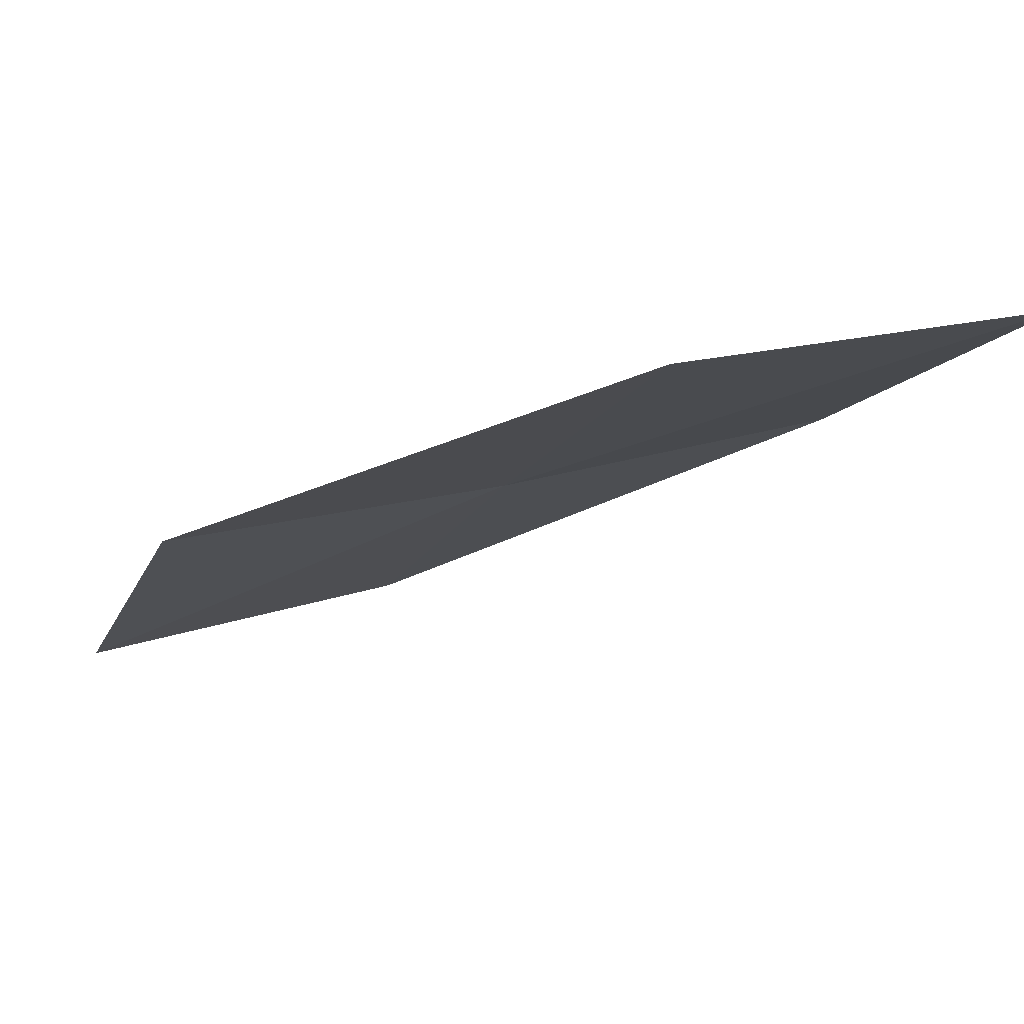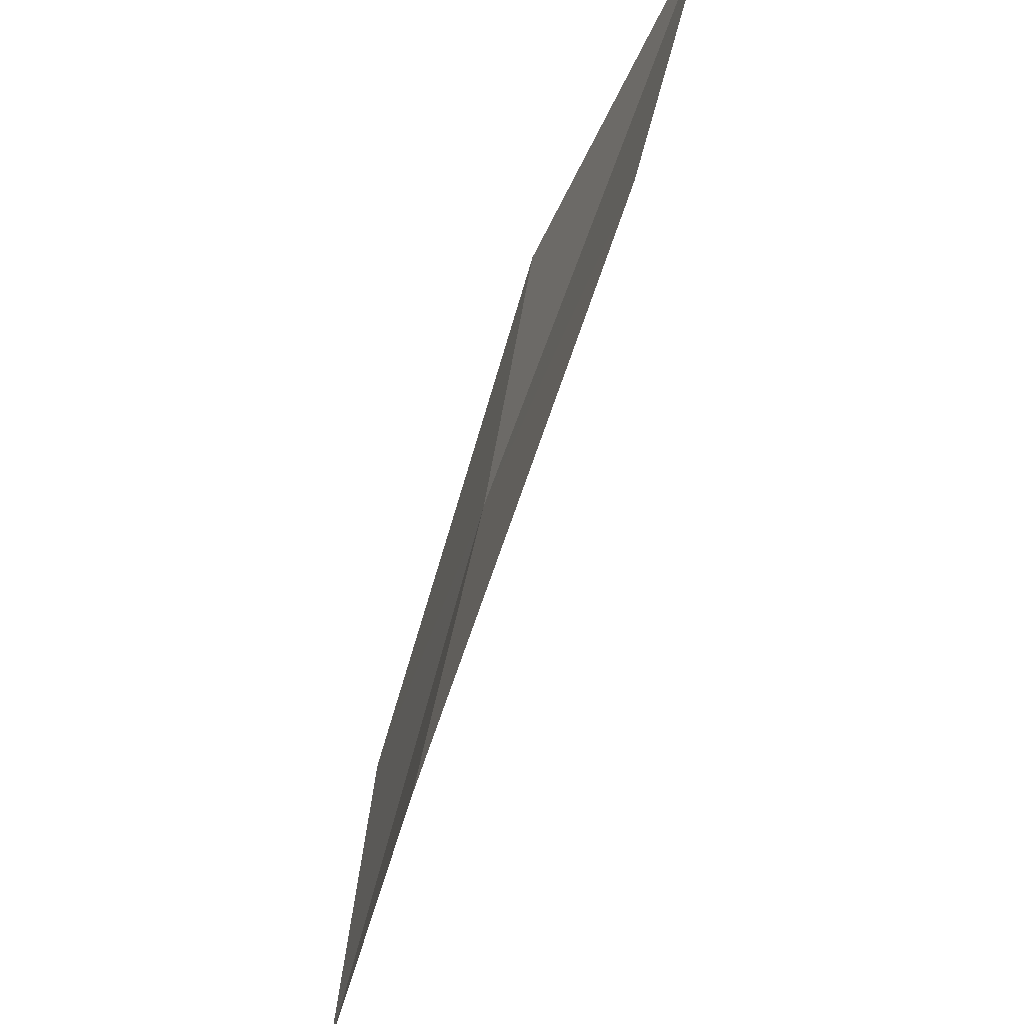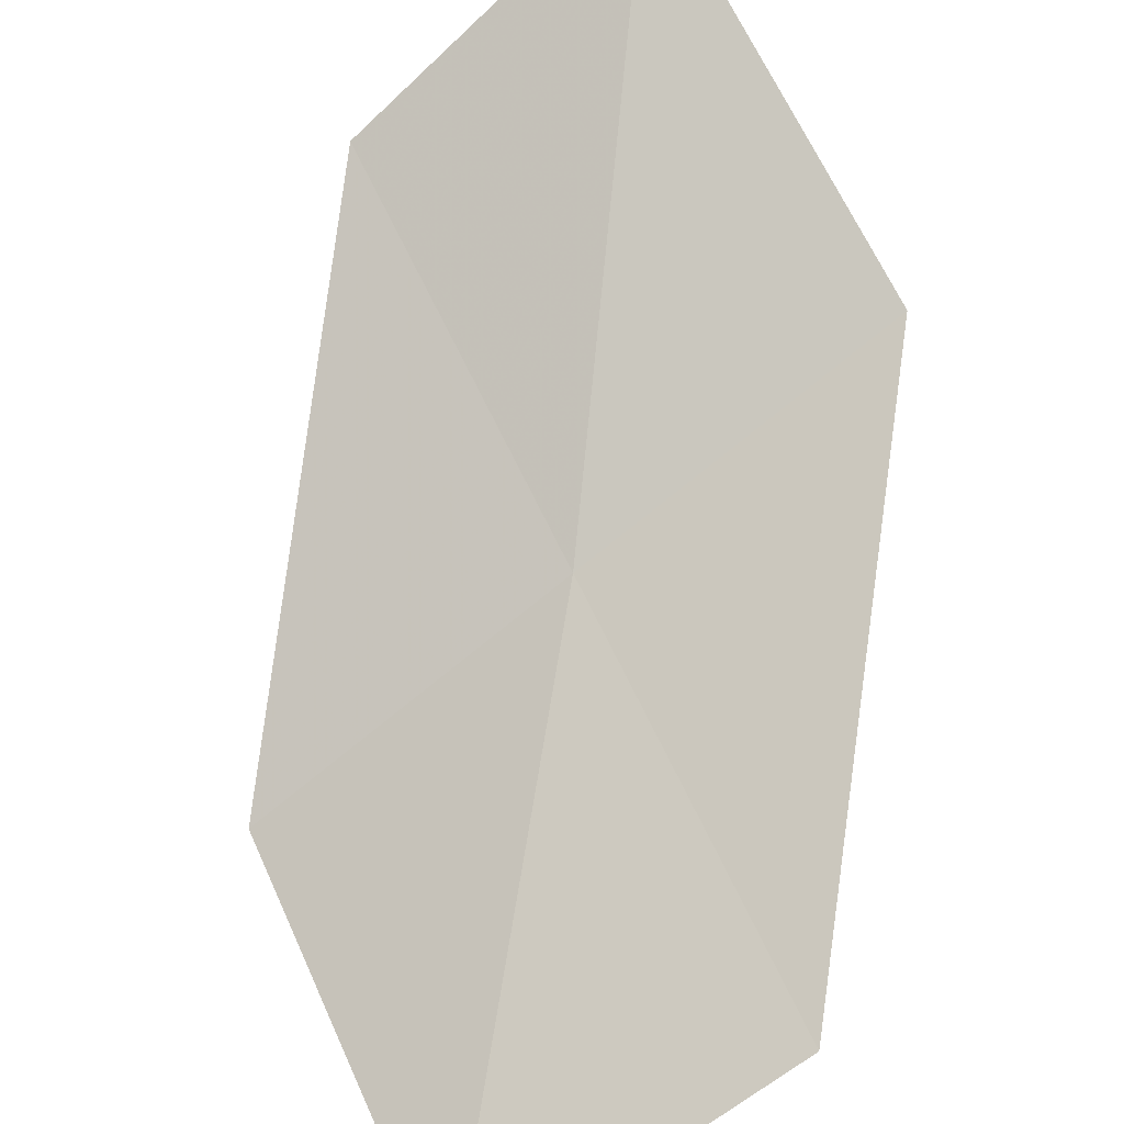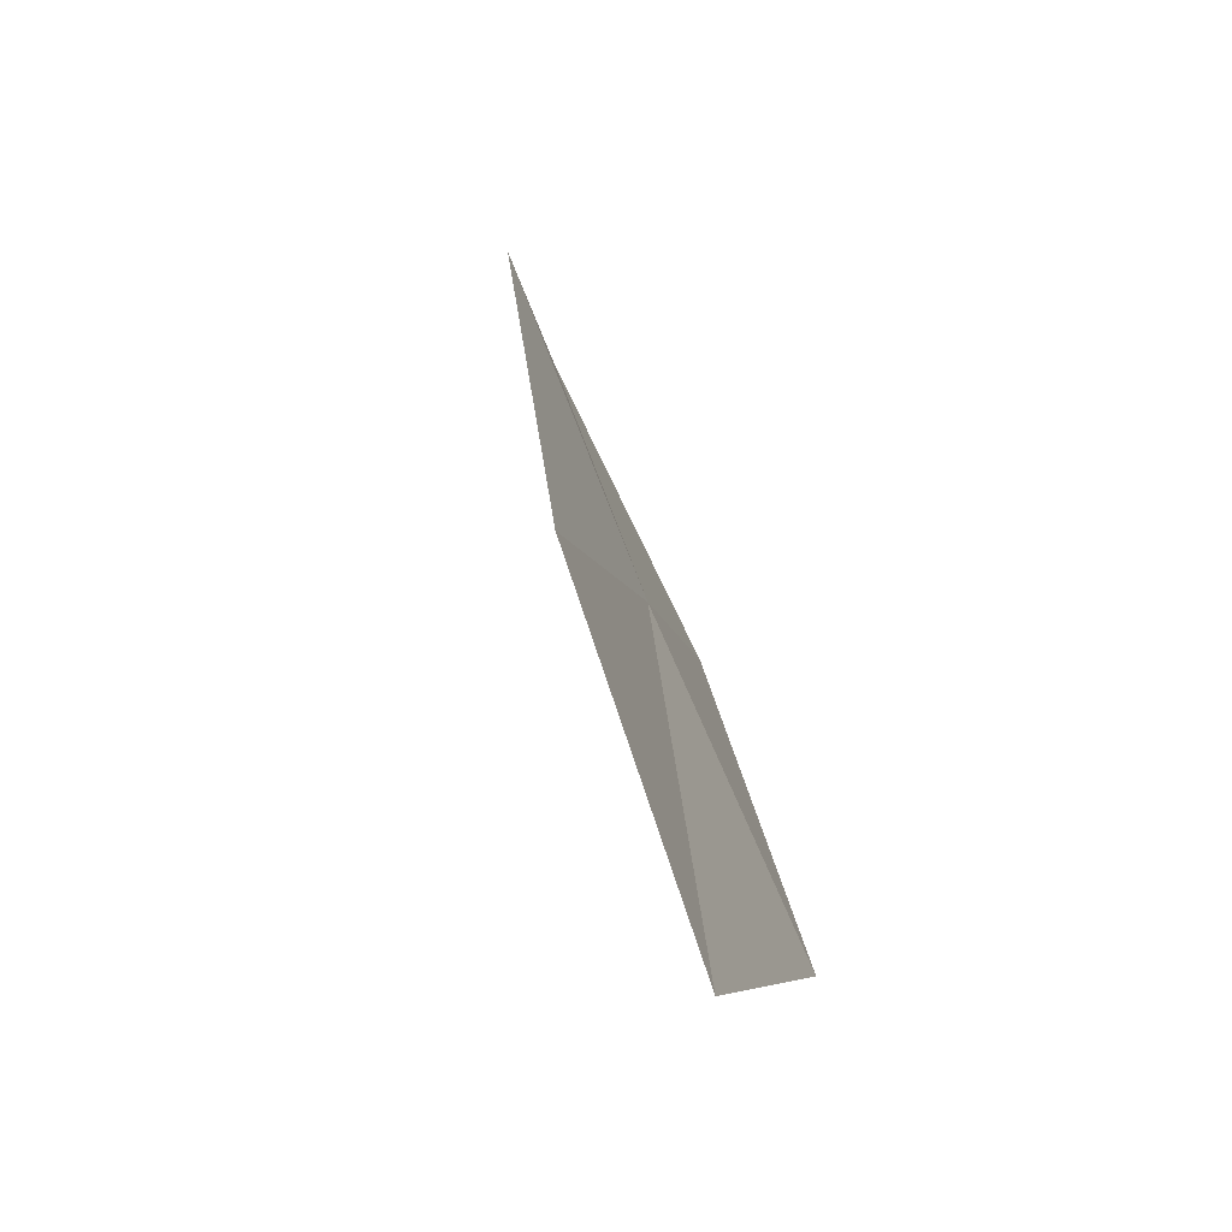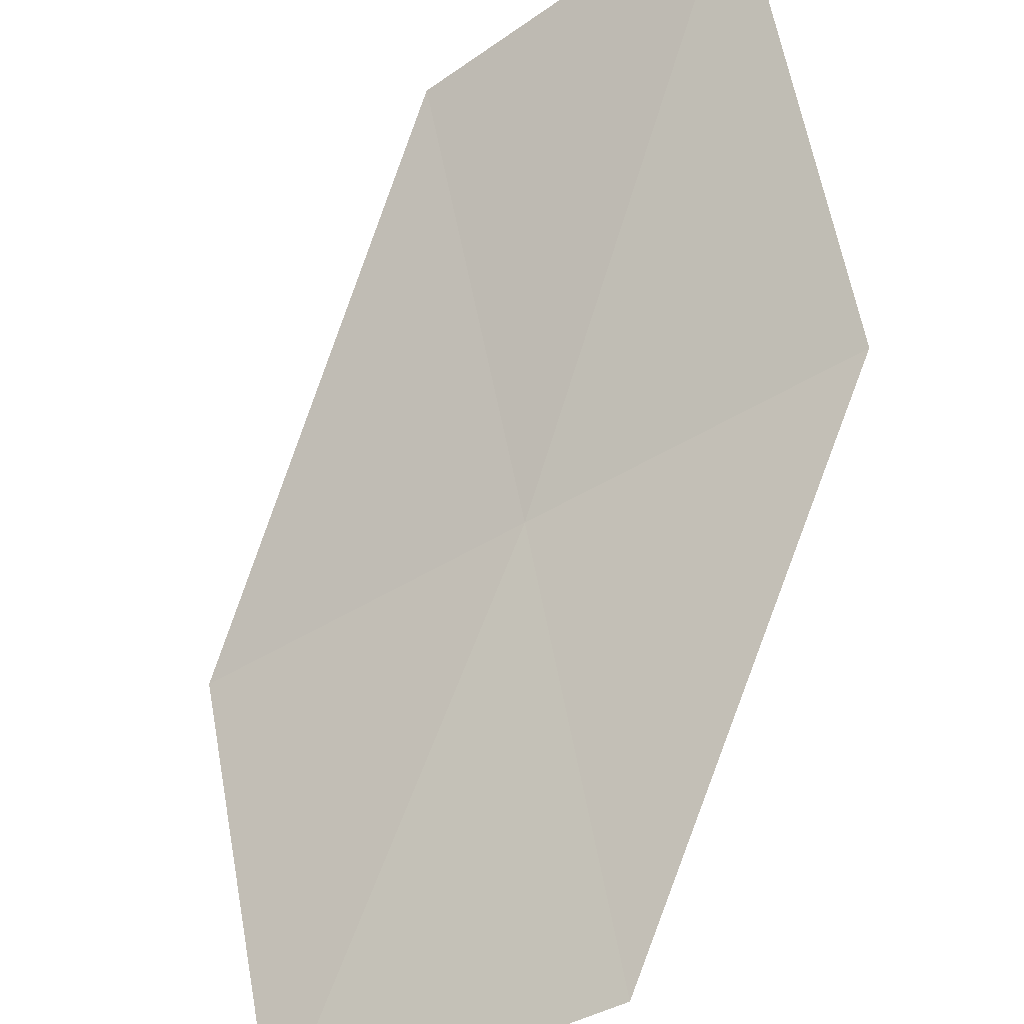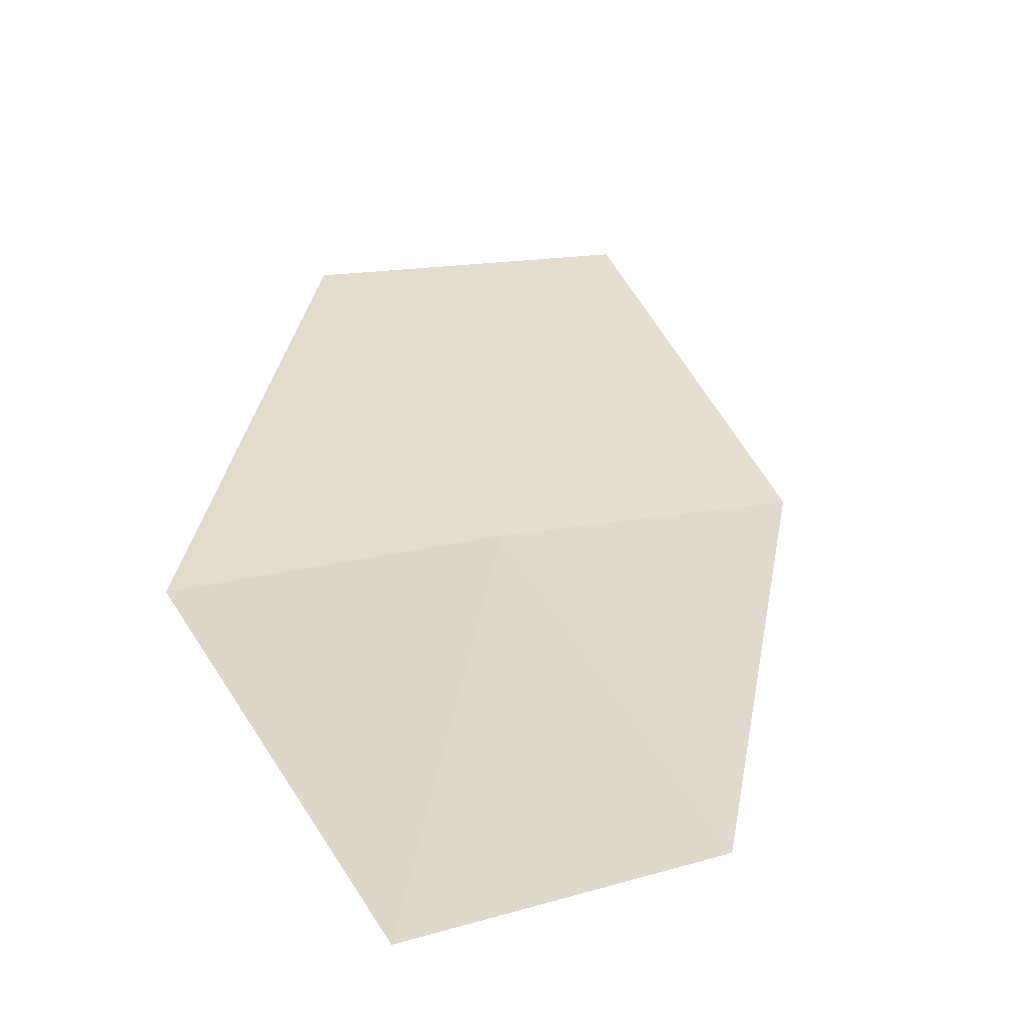
<metadata>
{"format":"obj","ext":"obj","renderer":"f3d","projection":"perspective","resolution":1024,"background":"white","views":[{"elev":64.1,"azim":-44.1,"up":"+Y"},{"elev":58.9,"azim":-109.5,"up":"+Y"},{"elev":48.1,"azim":-34.3,"up":"+Z"},{"elev":63.1,"azim":39.2,"up":"+Y"},{"elev":51.7,"azim":-19.2,"up":"+Z"},{"elev":62.6,"azim":147.2,"up":"+Z"}]}
</metadata>
<code>
v 22.41 7.645 9.823
v 23.41 7.526 10.36
v 22.25 6.298 9.335
v 21.43 7.789 9.253
v 21.23 6.483 8.845
v 22.55 8.967 10.35
v 23.51 8.889 10.97
f 1 3 2
f 1 4 5
f 1 5 3
f 1 7 6
f 1 2 7
f 1 6 4

</code>
